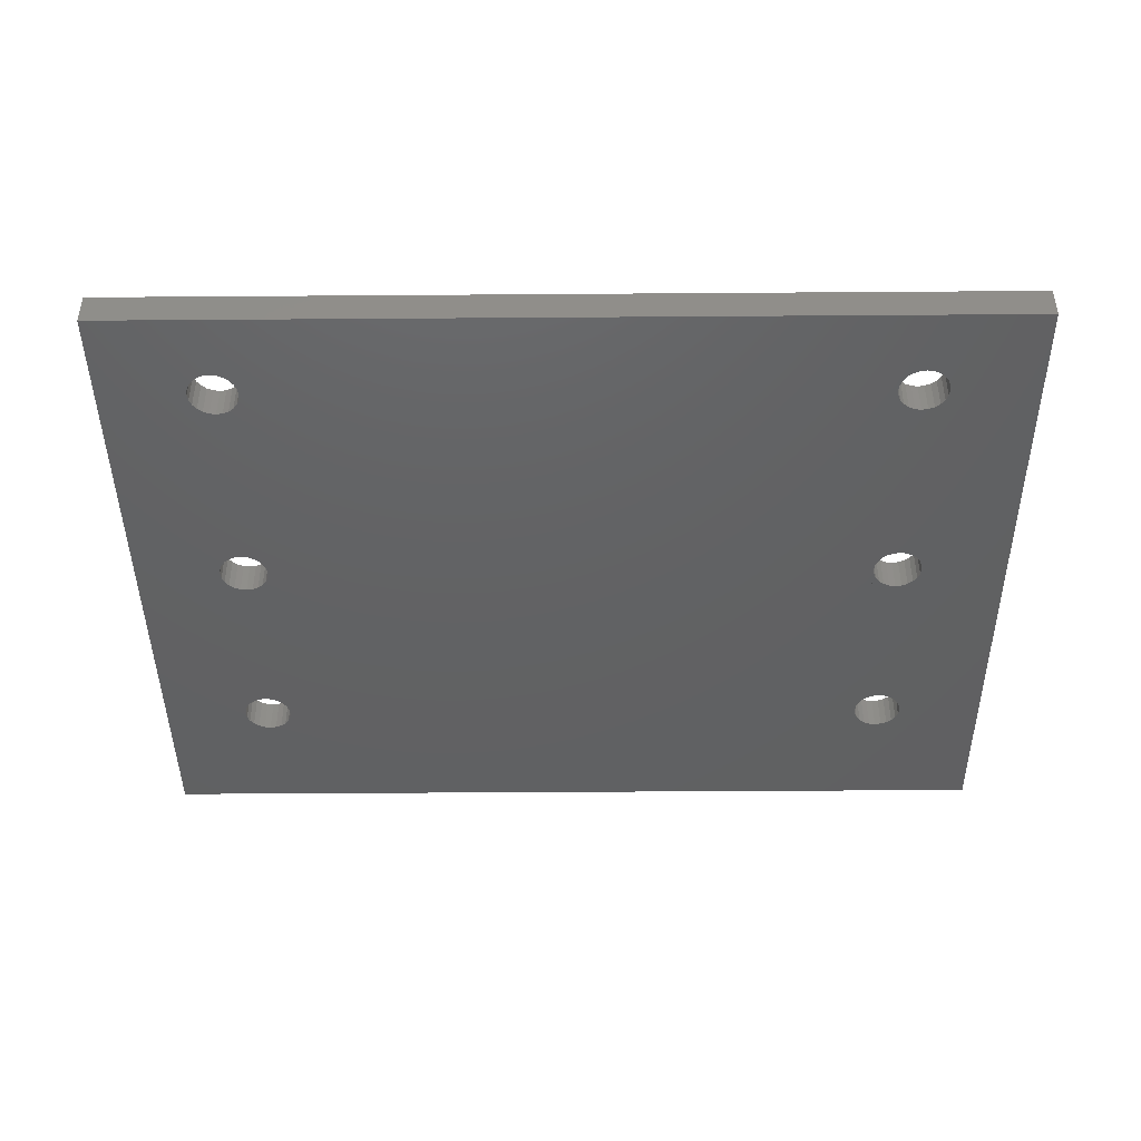
<metadata>
{"format":"stl","ext":"stl","renderer":"f3d","projection":"perspective","resolution":1024,"background":"white","views":[{"elev":-43.7,"azim":0.5,"up":"+Z"}]}
</metadata>
<code>
# stl→obj: 423 verts, 866 faces
v 21.45 661 -25.07
v 20.92 660.8 -28.07
v 21.45 661 -28.07
v 20.92 660.8 -25.07
v -39.52 699.1 -28.07
v -39.06 698.8 -25.07
v -39.06 698.8 -28.07
v -39.52 699.1 -25.07
v -8.897 671.4 -27.07
v -8.94 671.7 -27.07
v -8.945 671.6 -27.07
v -8.937 671.7 -27.07
v -8.934 671.8 -27.07
v -8.93 671.8 -27.07
v -8.854 672.1 -27.07
v -8.79 671.1 -27.07
v -8.721 672.3 -27.07
v -8.631 671 -27.07
v -8.541 672.4 -27.07
v -8.431 670.8 -27.07
v -8.327 672.5 -27.07
v -8.203 670.8 -27.07
v -8.091 672.6 -27.07
v -7.964 670.8 -27.07
v -7.852 672.6 -27.07
v -7.728 670.8 -27.07
v -7.624 672.5 -27.07
v -7.513 670.9 -27.07
v -7.424 672.4 -27.07
v -7.333 671.1 -27.07
v -7.265 672.2 -27.07
v -7.201 671.3 -27.07
v -7.158 672 -27.07
v -7.125 671.5 -27.07
v -7.11 671.7 -27.07
v -7.121 671.6 -27.07
v -7.118 671.6 -27.07
v -7.115 671.6 -27.07
v -5.516 671 -27.07
v -5.427 671.7 -25.07
v -5.516 671 -25.07
v -5.427 671.7 -27.07
v 12.04 689.7 -27.07
v -5.736 672.9 -25.07
v -5.736 672.9 -27.07
v 12.04 689.7 -25.07
v -8.027 674.3 -27.07
v -7.354 674.2 -25.07
v -7.354 674.2 -27.07
v -8.027 674.3 -25.07
v -26.96 652.7 -25.07
v 11.04 652.7 -27.07
v -26.96 652.7 -27.07
v 11.04 652.7 -25.07
v -47.96 713.6 -28.07
v -40.09 701.3 -28.07
v -47.96 650.7 -28.07
v -39.87 701.8 -28.07
v -39.52 702.3 -28.07
v -39.06 702.6 -28.07
v -38.53 702.8 -28.07
v 32 713.6 -28.07
v -40.16 700.7 -28.07
v -37.96 702.9 -28.07
v -37.39 702.8 -28.07
v -36.86 702.6 -28.07
v -36.41 702.3 -28.07
v -36.06 701.8 -28.07
v -35.84 701.3 -28.07
v -35.76 700.7 -28.07
v -35.76 680.7 -28.07
v -35.76 658.9 -28.07
v 20.46 702.3 -28.07
v 20.11 701.8 -28.07
v 19.89 701.3 -28.07
v 19.82 700.7 -28.07
v 20.92 702.6 -28.07
v 21.45 702.8 -28.07
v 22.02 702.9 -28.07
v 22.59 702.8 -28.07
v 23.12 702.6 -28.07
v 23.57 702.3 -28.07
v 23.92 701.8 -28.07
v 24.14 701.3 -28.07
v 24.22 700.7 -28.07
v 24.22 680.7 -28.07
v 24.22 658.9 -28.07
v -37.96 656.7 -28.07
v 32 650.7 -28.07
v -38.53 656.8 -28.07
v -39.06 657 -28.07
v -39.52 657.3 -28.07
v -39.87 657.8 -28.07
v -40.09 658.3 -28.07
v -40.16 658.9 -28.07
v -40.16 680.7 -28.07
v -37.39 656.8 -28.07
v -36.86 657 -28.07
v -36.41 657.3 -28.07
v -36.06 657.8 -28.07
v -35.84 658.3 -28.07
v 20.92 657 -28.07
v 20.46 657.3 -28.07
v 20.11 657.8 -28.07
v 19.89 658.3 -28.07
v 19.82 658.9 -28.07
v 19.82 680.7 -28.07
v 21.45 656.8 -28.07
v 22.02 656.7 -28.07
v 22.59 656.8 -28.07
v 23.12 657 -28.07
v 23.57 657.3 -28.07
v 23.92 657.8 -28.07
v 24.14 658.3 -28.07
v 19.89 680.2 -28.07
v 19.89 659.5 -28.07
v 20.11 679.6 -28.07
v 20.11 660 -28.07
v 20.46 679.2 -28.07
v 20.46 660.4 -28.07
v 20.92 678.8 -28.07
v 21.45 678.6 -28.07
v 22.02 678.5 -28.07
v 22.02 661.1 -28.07
v 22.59 678.6 -28.07
v 22.59 661 -28.07
v 23.12 678.8 -28.07
v 23.12 660.8 -28.07
v 23.57 679.2 -28.07
v 23.57 660.4 -28.07
v 23.92 679.6 -28.07
v 23.92 660 -28.07
v 24.14 680.2 -28.07
v 24.14 659.5 -28.07
v 19.89 700.1 -28.07
v 19.89 681.3 -28.07
v 20.11 699.6 -28.07
v 20.11 681.8 -28.07
v 20.46 699.1 -28.07
v 20.46 682.3 -28.07
v 20.92 698.8 -28.07
v 20.92 682.6 -28.07
v 21.45 698.6 -28.07
v 21.45 682.9 -28.07
v 22.02 698.5 -28.07
v 22.02 682.9 -28.07
v 22.59 698.6 -28.07
v 22.59 682.9 -28.07
v 23.12 698.8 -28.07
v 23.12 682.6 -28.07
v 23.57 699.1 -28.07
v 23.57 682.3 -28.07
v 23.92 699.6 -28.07
v 23.92 681.8 -28.07
v 24.14 700.1 -28.07
v 24.14 681.3 -28.07
v -40.09 680.2 -28.07
v -40.09 659.5 -28.07
v -39.87 679.6 -28.07
v -39.87 660 -28.07
v -39.52 679.2 -28.07
v -39.52 660.4 -28.07
v -39.06 678.8 -28.07
v -39.06 660.8 -28.07
v -38.53 678.6 -28.07
v -38.53 661 -28.07
v -37.96 678.5 -28.07
v -37.96 661.1 -28.07
v -37.39 678.6 -28.07
v -37.39 661 -28.07
v -36.86 678.8 -28.07
v -36.86 660.8 -28.07
v -36.41 679.2 -28.07
v -36.41 660.4 -28.07
v -36.06 679.6 -28.07
v -36.06 660 -28.07
v -35.84 680.2 -28.07
v -35.84 659.5 -28.07
v -40.09 700.1 -28.07
v -40.09 681.3 -28.07
v -39.87 699.6 -28.07
v -39.87 681.8 -28.07
v -39.52 682.3 -28.07
v -39.06 682.6 -28.07
v -38.53 698.6 -28.07
v -38.53 682.9 -28.07
v -37.96 698.5 -28.07
v -37.96 682.9 -28.07
v -37.39 698.6 -28.07
v -37.39 682.9 -28.07
v -36.86 698.8 -28.07
v -36.86 682.6 -28.07
v -36.41 699.1 -28.07
v -36.41 682.3 -28.07
v -36.06 699.6 -28.07
v -36.06 681.8 -28.07
v -35.84 700.1 -28.07
v -35.84 681.3 -28.07
v -35.84 681.3 -25.07
v -35.76 680.7 -25.07
v -36.06 681.8 -25.07
v -36.41 682.3 -25.07
v -36.86 682.6 -25.07
v -37.39 682.9 -25.07
v 11.04 690.7 -25.07
v -26.96 690.7 -27.07
v 11.04 690.7 -27.07
v -26.96 690.7 -25.07
v 20.46 682.3 -25.07
v 20.11 681.8 -25.07
v 22.59 678.6 -25.07
v 23.12 678.8 -25.07
v -40.09 681.3 -25.07
v -40.16 680.7 -25.07
v -40.09 680.2 -25.07
v -39.87 679.6 -25.07
v -39.52 679.2 -25.07
v -39.52 682.3 -25.07
v -39.87 681.8 -25.07
v 19.89 681.3 -25.07
v 20.11 679.6 -25.07
v 20.46 679.2 -25.07
v 20.92 678.8 -25.07
v 20.92 682.6 -25.07
v 12.04 653.2 -27.07
v 12.04 653.2 -25.07
v 12.04 653.7 -27.07
v -37.96 678.5 -25.07
v -38.53 678.6 -25.07
v 19.89 680.2 -25.07
v -27.96 653.7 -27.07
v -27.96 689.7 -25.07
v -27.96 653.7 -25.07
v -27.96 689.7 -27.07
v -37.39 678.6 -25.07
v 23.92 681.8 -25.07
v 24.14 681.3 -25.07
v 23.57 682.3 -25.07
v -35.84 680.2 -25.07
v -39.06 678.8 -25.07
v 24.14 680.2 -25.07
v 23.92 679.6 -25.07
v 21.45 678.6 -25.07
v 22.02 678.5 -25.07
v 24.22 680.7 -25.07
v -36.86 678.8 -25.07
v -36.41 679.2 -25.07
v -36.06 679.6 -25.07
v 19.82 680.7 -25.07
v -37.96 682.9 -25.07
v -38.53 682.9 -25.07
v -39.06 682.6 -25.07
v 21.45 682.9 -25.07
v 23.57 679.2 -25.07
v 23.12 682.6 -25.07
v 22.59 682.9 -25.07
v 22.02 682.9 -25.07
v -5.776 670.4 -25.07
v -5.516 672.3 -25.07
v -8.7 669.2 -25.07
v -8.945 671.6 -25.07
v -9.327 669.4 -25.07
v -8.897 671.4 -25.07
v -8.79 671.1 -25.07
v -8.631 671 -25.07
v -8.027 669.1 -25.07
v -8.431 670.8 -25.07
v -8.203 670.8 -25.07
v -7.964 670.8 -25.07
v -7.354 669.2 -25.07
v -7.728 670.8 -25.07
v -7.513 670.9 -25.07
v -7.333 671.1 -25.07
v -6.727 669.4 -25.07
v -7.201 671.3 -25.07
v -7.125 671.5 -25.07
v -7.121 671.6 -25.07
v -7.118 671.6 -25.07
v -7.115 671.6 -25.07
v -7.11 671.7 -25.07
v -6.727 673.9 -25.07
v -6.704 673.9 -25.07
v -6.629 669.5 -25.07
v -10.32 670.5 -25.07
v -9.355 669.4 -25.07
v -10.28 673 -25.07
v -9.412 673.8 -25.07
v -9.327 673.9 -25.07
v -8.7 674.2 -25.07
v -8.93 671.8 -25.07
v -8.934 671.8 -25.07
v -8.94 671.7 -25.07
v -8.937 671.7 -25.07
v -8.854 672.1 -25.07
v -8.721 672.3 -25.07
v -8.541 672.4 -25.07
v -8.327 672.5 -25.07
v -8.091 672.6 -25.07
v -7.852 672.6 -25.07
v -7.624 672.5 -25.07
v -7.424 672.4 -25.07
v -7.265 672.2 -25.07
v -7.158 672 -25.07
v -10.54 671 -25.07
v -10.54 672.3 -25.07
v -10.63 671.7 -25.07
v -40.16 658.9 -25.07
v -40.09 659.5 -25.07
v -39.87 660 -25.07
v -39.52 660.4 -25.07
v -39.06 660.8 -25.07
v -38.53 661 -25.07
v -37.96 661.1 -25.07
v -37.39 661 -25.07
v -36.86 660.8 -25.07
v -36.41 660.4 -25.07
v -36.06 660 -25.07
v -35.84 659.5 -25.07
v -35.76 658.9 -25.07
v -35.76 700.7 -25.07
v -40.16 700.7 -25.07
v -40.09 700.1 -25.07
v -39.87 699.6 -25.07
v -38.53 698.6 -25.07
v -37.96 698.5 -25.07
v -37.39 698.6 -25.07
v -36.86 698.8 -25.07
v -36.41 699.1 -25.07
v -36.06 699.6 -25.07
v -35.84 700.1 -25.07
v 19.82 658.9 -25.07
v 19.89 659.5 -25.07
v 20.11 660 -25.07
v 20.46 660.4 -25.07
v 22.02 661.1 -25.07
v 22.59 661 -25.07
v 23.12 660.8 -25.07
v 23.57 660.4 -25.07
v 23.92 660 -25.07
v 24.14 659.5 -25.07
v 24.22 658.9 -25.07
v 24.22 700.7 -25.07
v -47.96 690.7 -25.07
v -47.96 710.6 -25.07
v -47.96 690.9 -25.07
v -47.96 650.7 -25.07
v -40.09 658.3 -25.07
v -39.87 657.8 -25.07
v -39.52 657.3 -25.07
v -39.06 657 -25.07
v -38.53 656.8 -25.07
v 32 650.7 -25.07
v -37.96 656.7 -25.07
v -37.39 656.8 -25.07
v -36.86 657 -25.07
v -36.41 657.3 -25.07
v -36.06 657.8 -25.07
v -35.84 658.3 -25.07
v 20.92 657 -25.07
v 20.46 657.3 -25.07
v 20.11 657.8 -25.07
v 19.89 658.3 -25.07
v 21.45 656.8 -25.07
v 22.02 656.7 -25.07
v 22.59 656.8 -25.07
v 23.12 657 -25.07
v 23.57 657.3 -25.07
v 23.92 657.8 -25.07
v 24.14 658.3 -25.07
v -37.96 702.9 -25.07
v 32 710.6 -25.07
v -38.53 702.8 -25.07
v -39.06 702.6 -25.07
v -39.52 702.3 -25.07
v -39.87 701.8 -25.07
v -40.09 701.3 -25.07
v -37.39 702.8 -25.07
v -36.86 702.6 -25.07
v -36.41 702.3 -25.07
v -36.06 701.8 -25.07
v -35.84 701.3 -25.07
v 20.92 702.6 -25.07
v 20.46 702.3 -25.07
v 20.11 701.8 -25.07
v 19.89 701.3 -25.07
v 19.82 700.7 -25.07
v 21.45 702.8 -25.07
v 22.02 702.9 -25.07
v 22.59 702.8 -25.07
v 23.12 702.6 -25.07
v 23.57 702.3 -25.07
v 23.92 701.8 -25.07
v 24.14 701.3 -25.07
v 19.89 700.1 -25.07
v 20.11 699.6 -25.07
v 20.46 699.1 -25.07
v 20.92 698.8 -25.07
v 21.45 698.6 -25.07
v 22.02 698.5 -25.07
v 22.59 698.6 -25.07
v 23.12 698.8 -25.07
v 23.57 699.1 -25.07
v 23.92 699.6 -25.07
v 24.14 700.1 -25.07
v -9.412 673.8 -27.07
v -9.327 673.9 -27.07
v -8.7 674.2 -27.07
v -6.727 673.9 -27.07
v -6.704 673.9 -27.07
v -10.54 671 -27.07
v -10.63 671.7 -27.07
v -10.32 670.5 -27.07
v -10.28 673 -27.07
v -10.54 672.3 -27.07
v -9.355 669.4 -27.07
v -9.327 669.4 -27.07
v -8.7 669.2 -27.07
v -8.027 669.1 -27.07
v -7.354 669.2 -27.07
v -6.727 669.4 -27.07
v -6.629 669.5 -27.07
v -5.776 670.4 -27.07
v -5.516 672.3 -27.07
f 1 2 3
f 2 1 4
f 5 6 7
f 6 5 8
f 9 10 11
f 10 9 12
f 12 9 13
f 13 9 14
f 14 9 15
f 15 9 16
f 15 16 17
f 17 16 18
f 17 18 19
f 19 18 20
f 19 20 21
f 21 20 22
f 21 22 23
f 23 22 24
f 23 24 25
f 25 24 26
f 25 26 27
f 27 26 28
f 27 28 29
f 29 28 30
f 29 30 31
f 31 30 32
f 31 32 33
f 33 32 34
f 33 34 35
f 35 34 36
f 35 36 37
f 35 37 38
f 39 40 41
f 40 39 42
f 43 44 45
f 44 43 46
f 47 48 49
f 48 47 50
f 51 52 53
f 52 51 54
f 55 56 57
f 56 55 58
f 58 55 59
f 59 55 60
f 60 55 61
f 61 55 62
f 57 56 63
f 61 62 64
f 64 62 65
f 65 62 66
f 66 62 67
f 67 62 68
f 68 62 69
f 69 62 70
f 70 62 71
f 71 62 72
f 72 62 73
f 72 73 74
f 72 74 75
f 72 75 76
f 73 62 77
f 77 62 78
f 78 62 79
f 79 62 80
f 80 62 81
f 81 62 82
f 82 62 83
f 83 62 84
f 84 62 85
f 85 62 86
f 86 62 87
f 57 88 89
f 88 57 90
f 90 57 91
f 91 57 92
f 92 57 93
f 93 57 94
f 94 57 95
f 95 57 96
f 96 57 63
f 89 88 97
f 89 97 98
f 89 98 99
f 89 99 100
f 89 100 101
f 89 101 72
f 89 72 102
f 102 72 103
f 103 72 104
f 104 72 105
f 105 72 106
f 106 72 76
f 106 76 107
f 89 102 108
f 89 108 109
f 89 109 110
f 89 110 111
f 89 111 112
f 89 112 113
f 89 113 114
f 89 114 87
f 89 87 62
f 115 106 107
f 106 115 116
f 116 115 117
f 116 117 118
f 118 117 119
f 118 119 120
f 120 119 121
f 120 121 2
f 2 121 122
f 2 122 3
f 3 122 123
f 3 123 124
f 124 123 125
f 124 125 126
f 126 125 127
f 126 127 128
f 128 127 129
f 128 129 130
f 130 129 131
f 130 131 132
f 132 131 133
f 132 133 134
f 134 133 86
f 134 86 87
f 135 107 76
f 107 135 136
f 136 135 137
f 136 137 138
f 138 137 139
f 138 139 140
f 140 139 141
f 140 141 142
f 142 141 143
f 142 143 144
f 144 143 145
f 144 145 146
f 146 145 147
f 146 147 148
f 148 147 149
f 148 149 150
f 150 149 151
f 150 151 152
f 152 151 153
f 152 153 154
f 154 153 155
f 154 155 156
f 156 155 85
f 156 85 86
f 157 95 96
f 95 157 158
f 158 157 159
f 158 159 160
f 160 159 161
f 160 161 162
f 162 161 163
f 162 163 164
f 164 163 165
f 164 165 166
f 166 165 167
f 166 167 168
f 168 167 169
f 168 169 170
f 170 169 171
f 170 171 172
f 172 171 173
f 172 173 174
f 174 173 175
f 174 175 176
f 176 175 177
f 176 177 178
f 178 177 71
f 178 71 72
f 179 96 63
f 96 179 180
f 180 179 181
f 180 181 182
f 182 181 5
f 182 5 183
f 183 5 7
f 183 7 184
f 184 7 185
f 184 185 186
f 186 185 187
f 186 187 188
f 188 187 189
f 188 189 190
f 190 189 191
f 190 191 192
f 192 191 193
f 192 193 194
f 194 193 195
f 194 195 196
f 196 195 197
f 196 197 198
f 198 197 70
f 198 70 71
f 199 71 200
f 71 199 198
f 201 198 199
f 198 201 196
f 202 196 201
f 196 202 194
f 202 192 194
f 192 202 203
f 203 190 192
f 190 203 204
f 205 206 207
f 206 205 208
f 138 209 210
f 209 138 140
f 211 127 125
f 127 211 212
f 96 213 214
f 213 96 180
f 157 214 215
f 214 157 96
f 159 215 216
f 215 159 157
f 161 216 217
f 216 161 159
f 182 218 219
f 218 182 183
f 136 210 220
f 210 136 138
f 119 221 222
f 221 119 117
f 222 121 119
f 121 222 223
f 142 209 140
f 209 142 224
f 46 225 226
f 225 46 227
f 227 46 43
f 165 228 167
f 228 165 229
f 117 230 221
f 230 117 115
f 231 232 233
f 232 231 234
f 228 169 167
f 169 228 235
f 236 156 237
f 156 236 154
f 238 154 236
f 154 238 152
f 200 177 239
f 177 200 71
f 217 163 161
f 163 217 240
f 240 165 163
f 165 240 229
f 241 131 242
f 131 241 133
f 243 123 122
f 123 243 244
f 123 211 125
f 211 123 244
f 245 133 241
f 133 245 86
f 237 86 245
f 86 237 156
f 169 246 171
f 246 169 235
f 246 173 171
f 173 246 247
f 248 173 247
f 173 248 175
f 239 175 248
f 175 239 177
f 107 220 249
f 220 107 136
f 204 188 190
f 188 204 250
f 250 186 188
f 186 250 251
f 251 184 186
f 184 251 252
f 252 183 184
f 183 252 218
f 180 219 213
f 219 180 182
f 253 142 144
f 142 253 224
f 121 243 122
f 243 121 223
f 127 254 129
f 254 127 212
f 242 129 254
f 129 242 131
f 238 150 152
f 150 238 255
f 255 148 150
f 148 255 256
f 256 146 148
f 146 256 257
f 257 144 146
f 144 257 253
f 115 249 230
f 249 115 107
f 41 44 258
f 44 41 259
f 259 41 40
f 260 261 262
f 261 260 263
f 263 260 264
f 264 260 265
f 265 260 266
f 265 266 267
f 267 266 268
f 268 266 269
f 269 266 270
f 269 270 271
f 271 270 272
f 272 270 273
f 273 270 274
f 273 274 275
f 275 274 276
f 276 274 277
f 277 274 278
f 278 274 279
f 279 274 280
f 280 274 281
f 281 274 282
f 282 274 283
f 282 283 44
f 282 44 205
f 44 283 258
f 205 44 46
f 54 258 283
f 258 54 226
f 51 284 233
f 284 51 285
f 284 285 286
f 286 285 287
f 287 285 288
f 288 285 262
f 288 262 289
f 289 262 290
f 290 262 291
f 291 262 261
f 291 261 292
f 291 292 293
f 289 290 294
f 289 294 295
f 289 295 296
f 289 296 50
f 50 296 297
f 50 297 298
f 50 298 299
f 50 299 48
f 48 299 300
f 48 300 301
f 48 301 302
f 48 302 281
f 281 302 303
f 281 303 280
f 286 208 232
f 208 286 287
f 304 305 306
f 305 304 286
f 286 304 284
f 307 215 214
f 215 307 308
f 215 308 216
f 216 308 309
f 216 309 217
f 217 309 310
f 217 310 240
f 240 310 311
f 240 311 229
f 229 311 312
f 229 312 228
f 228 312 313
f 228 313 235
f 235 313 314
f 235 314 246
f 246 314 315
f 246 315 247
f 247 315 316
f 247 316 248
f 248 316 317
f 248 317 239
f 239 317 318
f 239 318 200
f 200 318 319
f 200 319 320
f 213 321 214
f 321 213 322
f 322 213 219
f 322 219 323
f 323 219 218
f 323 218 8
f 8 218 252
f 8 252 6
f 6 252 251
f 6 251 324
f 324 251 250
f 324 250 325
f 325 250 204
f 325 204 326
f 326 204 203
f 326 203 327
f 327 203 202
f 327 202 328
f 328 202 201
f 328 201 329
f 329 201 199
f 329 199 330
f 330 199 200
f 330 200 320
f 331 230 249
f 230 331 332
f 230 332 221
f 221 332 333
f 221 333 222
f 222 333 334
f 222 334 223
f 223 334 4
f 223 4 243
f 243 4 1
f 243 1 244
f 244 1 335
f 244 335 211
f 211 335 336
f 211 336 212
f 212 336 337
f 212 337 254
f 254 337 338
f 254 338 242
f 242 338 339
f 242 339 241
f 241 339 340
f 241 340 245
f 245 340 341
f 245 341 342
f 343 344 345
f 344 343 346
f 344 346 347
f 347 346 348
f 348 346 349
f 349 346 350
f 350 346 351
f 351 346 51
f 51 346 352
f 344 347 307
f 344 307 214
f 351 51 353
f 353 51 354
f 354 51 355
f 355 51 356
f 356 51 357
f 357 51 358
f 358 51 319
f 319 51 233
f 319 233 232
f 51 352 54
f 54 352 226
f 226 352 359
f 226 359 360
f 226 360 361
f 226 361 362
f 226 362 331
f 226 331 249
f 359 352 363
f 363 352 364
f 364 352 365
f 365 352 366
f 366 352 367
f 367 352 368
f 368 352 369
f 369 352 341
f 344 370 371
f 370 344 372
f 372 344 373
f 373 344 374
f 374 344 375
f 375 344 376
f 376 344 321
f 321 344 214
f 371 370 377
f 371 377 378
f 371 378 379
f 371 379 380
f 371 380 381
f 371 381 320
f 371 320 208
f 208 320 232
f 232 320 319
f 371 208 382
f 382 208 383
f 383 208 205
f 383 205 384
f 384 205 46
f 384 46 385
f 385 46 226
f 385 226 386
f 386 226 249
f 371 382 387
f 371 387 388
f 371 388 389
f 371 389 390
f 371 390 391
f 371 391 392
f 371 392 393
f 371 393 342
f 371 342 341
f 371 341 352
f 220 386 249
f 386 220 394
f 394 220 210
f 394 210 395
f 395 210 209
f 395 209 396
f 396 209 224
f 396 224 397
f 397 224 253
f 397 253 398
f 398 253 257
f 398 257 399
f 399 257 256
f 399 256 400
f 400 256 255
f 400 255 401
f 401 255 238
f 401 238 402
f 402 238 236
f 402 236 403
f 403 236 237
f 403 237 404
f 404 237 245
f 404 245 342
f 343 57 346
f 57 343 55
f 55 343 345
f 55 345 344
f 352 57 89
f 57 352 346
f 89 371 352
f 371 89 62
f 405 207 206
f 207 405 406
f 207 406 407
f 207 407 47
f 207 47 49
f 207 49 408
f 207 408 409
f 147 401 149
f 401 147 400
f 403 151 402
f 151 403 153
f 404 153 403
f 153 404 155
f 77 383 73
f 383 77 382
f 387 77 78
f 77 387 382
f 388 78 79
f 78 388 387
f 389 79 80
f 79 389 388
f 390 80 81
f 80 390 389
f 135 386 394
f 386 135 76
f 391 81 82
f 81 391 390
f 391 83 392
f 83 391 82
f 76 385 386
f 385 76 75
f 145 400 147
f 400 145 399
f 143 399 145
f 399 143 398
f 141 398 143
f 398 141 397
f 149 402 151
f 402 149 401
f 392 84 393
f 84 392 83
f 393 85 342
f 85 393 84
f 342 155 404
f 155 342 85
f 139 397 141
f 397 139 396
f 139 395 396
f 395 139 137
f 137 394 395
f 394 137 135
f 75 384 385
f 384 75 74
f 74 383 384
f 383 74 73
f 336 124 126
f 124 336 335
f 4 120 2
f 120 4 334
f 231 410 411
f 410 231 412
f 231 413 234
f 413 231 414
f 414 231 411
f 181 322 323
f 322 181 179
f 373 59 60
f 59 373 374
f 315 170 172
f 170 315 314
f 158 309 308
f 309 158 160
f 316 176 317
f 176 316 174
f 355 99 98
f 99 355 356
f 316 172 174
f 172 316 315
f 357 99 356
f 99 357 100
f 95 308 307
f 308 95 158
f 58 374 375
f 374 58 59
f 372 60 61
f 60 372 373
f 63 376 321
f 376 63 56
f 5 323 8
f 323 5 181
f 335 3 124
f 3 335 1
f 104 362 361
f 362 104 105
f 116 333 332
f 333 116 118
f 338 128 130
f 128 338 337
f 338 132 339
f 132 338 130
f 337 126 128
f 126 337 336
f 108 364 109
f 364 108 363
f 339 134 340
f 134 339 132
f 340 87 341
f 87 340 134
f 369 113 368
f 113 369 114
f 368 112 367
f 112 368 113
f 366 112 111
f 112 366 367
f 110 366 111
f 366 110 365
f 109 365 110
f 365 109 364
f 102 363 108
f 363 102 359
f 103 359 102
f 359 103 360
f 103 361 360
f 361 103 104
f 118 334 333
f 334 118 120
f 105 331 362
f 331 105 106
f 106 332 331
f 332 106 116
f 341 114 369
f 114 341 87
f 179 321 322
f 321 179 63
f 187 326 189
f 326 187 325
f 189 327 191
f 327 189 326
f 97 355 98
f 355 97 354
f 358 100 357
f 100 358 101
f 160 310 309
f 310 160 162
f 7 324 185
f 324 7 6
f 92 348 349
f 348 92 93
f 314 168 170
f 168 314 313
f 90 353 88
f 353 90 351
f 91 351 90
f 351 91 350
f 313 166 168
f 166 313 312
f 93 347 348
f 347 93 94
f 94 307 347
f 307 94 95
f 92 350 91
f 350 92 349
f 88 354 97
f 354 88 353
f 317 178 318
f 178 317 176
f 318 72 319
f 72 318 178
f 319 101 358
f 101 319 72
f 311 162 164
f 162 311 310
f 312 164 166
f 164 312 311
f 185 325 187
f 325 185 324
f 56 375 376
f 375 56 58
f 378 65 66
f 65 378 377
f 379 66 67
f 66 379 378
f 379 68 380
f 68 379 67
f 380 69 381
f 69 380 68
f 381 70 320
f 70 381 69
f 320 197 330
f 197 320 70
f 330 195 329
f 195 330 197
f 329 193 328
f 193 329 195
f 327 193 191
f 193 327 328
f 370 61 64
f 61 370 372
f 377 64 65
f 64 377 370
f 52 415 53
f 415 52 416
f 416 52 417
f 417 52 418
f 418 52 419
f 419 52 420
f 420 52 421
f 55 371 62
f 371 55 344
f 225 39 422
f 39 225 42
f 42 225 43
f 43 225 227
f 423 43 45
f 43 423 42
f 407 50 47
f 50 407 289
f 406 289 407
f 289 406 288
f 423 44 259
f 44 423 45
f 422 41 258
f 41 422 39
f 258 225 422
f 225 258 226
f 42 259 40
f 259 42 423
f 408 282 409
f 282 408 281
f 287 406 405
f 406 287 288
f 208 405 206
f 405 208 287
f 21 296 19
f 296 21 297
f 275 30 273
f 30 275 32
f 270 418 419
f 418 270 266
f 274 419 420
f 419 274 270
f 421 274 420
f 274 421 283
f 413 232 234
f 232 413 286
f 286 414 305
f 414 286 413
f 305 411 306
f 411 305 414
f 272 30 28
f 30 272 273
f 271 28 26
f 28 271 272
f 269 26 24
f 26 269 271
f 268 24 22
f 24 268 269
f 20 268 22
f 268 20 267
f 265 20 18
f 20 265 267
f 18 264 265
f 264 18 16
f 16 263 264
f 263 16 9
f 9 261 263
f 261 9 11
f 11 292 261
f 292 11 10
f 10 293 292
f 293 10 12
f 306 410 304
f 410 306 411
f 49 281 408
f 281 49 48
f 52 283 421
f 283 52 54
f 415 51 53
f 51 415 285
f 262 415 416
f 415 262 285
f 260 416 417
f 416 260 262
f 266 417 418
f 417 266 260
f 12 291 293
f 291 12 13
f 13 290 291
f 290 13 14
f 14 294 290
f 294 14 15
f 15 295 294
f 295 15 17
f 296 17 19
f 17 296 295
f 304 412 284
f 412 304 410
f 233 412 231
f 412 233 284
f 282 207 409
f 207 282 205
f 298 21 23
f 21 298 297
f 299 23 25
f 23 299 298
f 300 25 27
f 25 300 299
f 301 27 29
f 27 301 300
f 301 31 302
f 31 301 29
f 302 33 303
f 33 302 31
f 303 35 280
f 35 303 33
f 280 38 279
f 38 280 35
f 279 37 278
f 37 279 38
f 278 36 277
f 36 278 37
f 277 34 276
f 34 277 36
f 276 32 275
f 32 276 34

</code>
